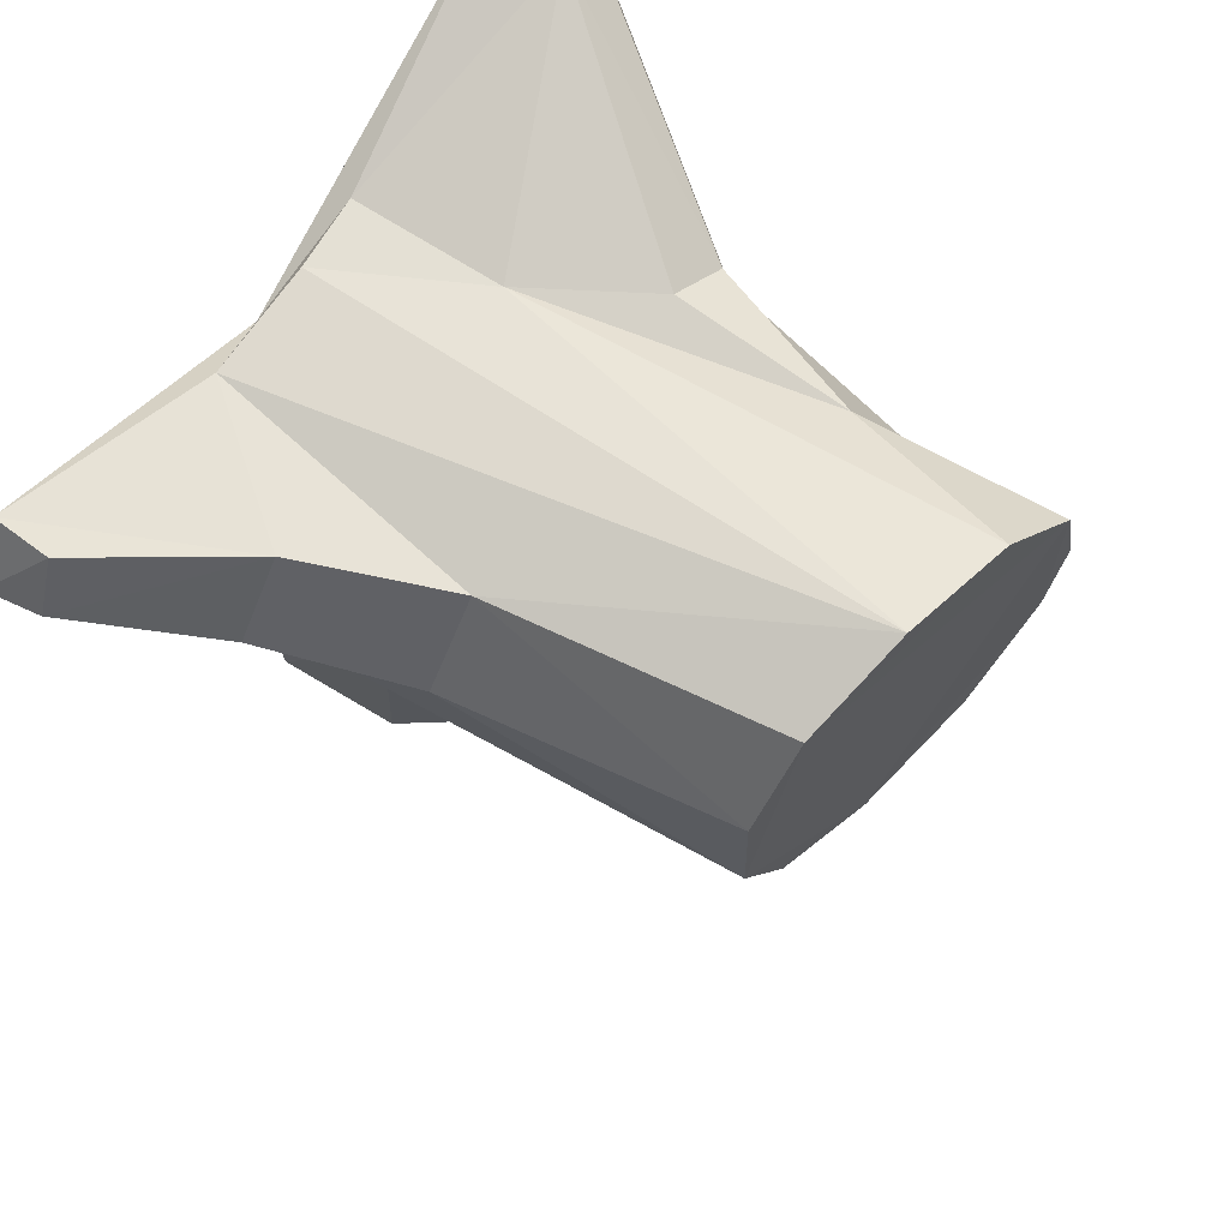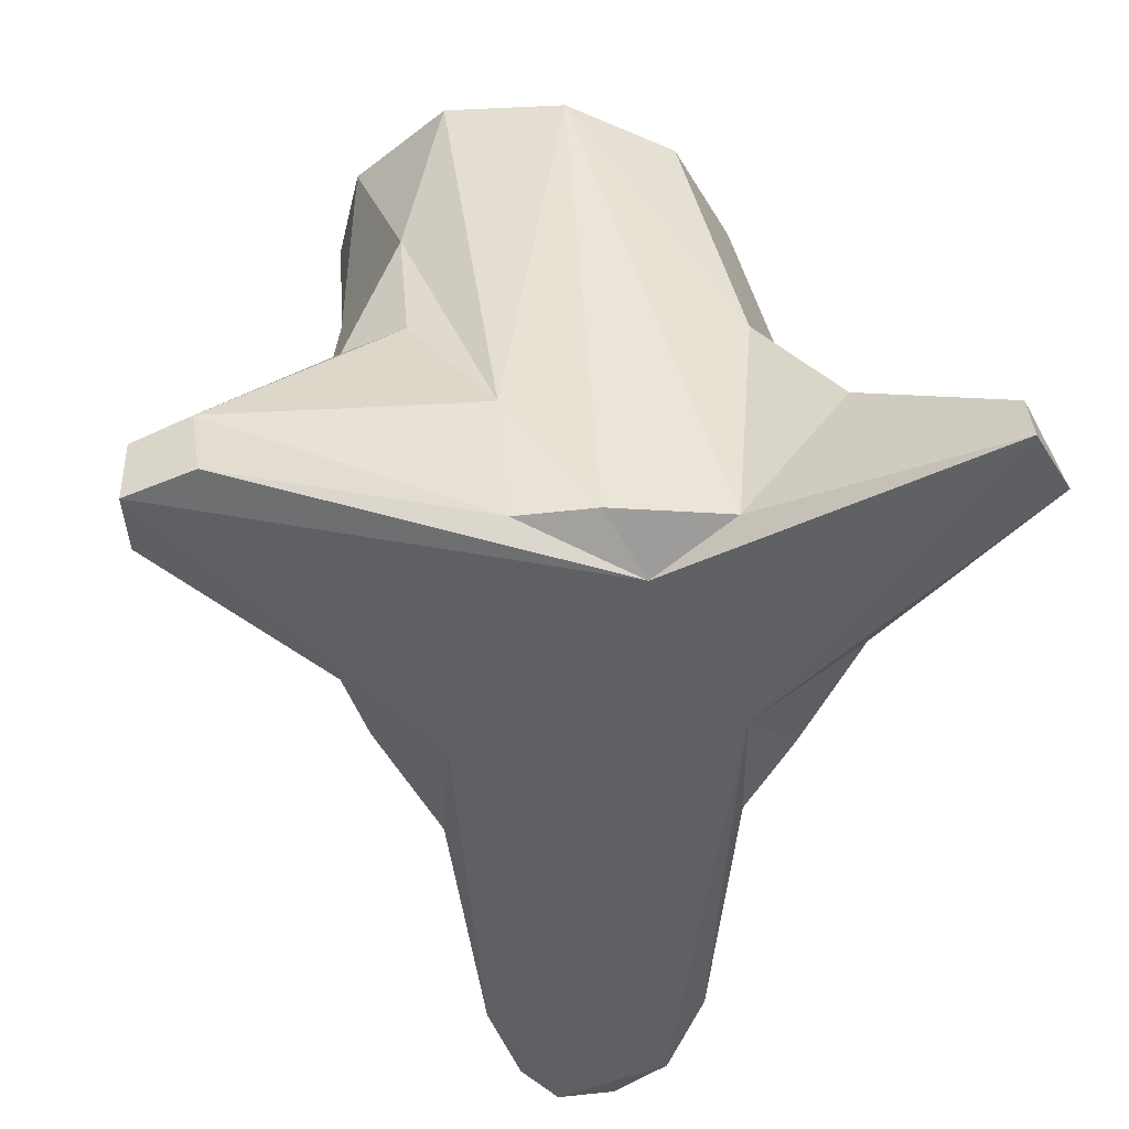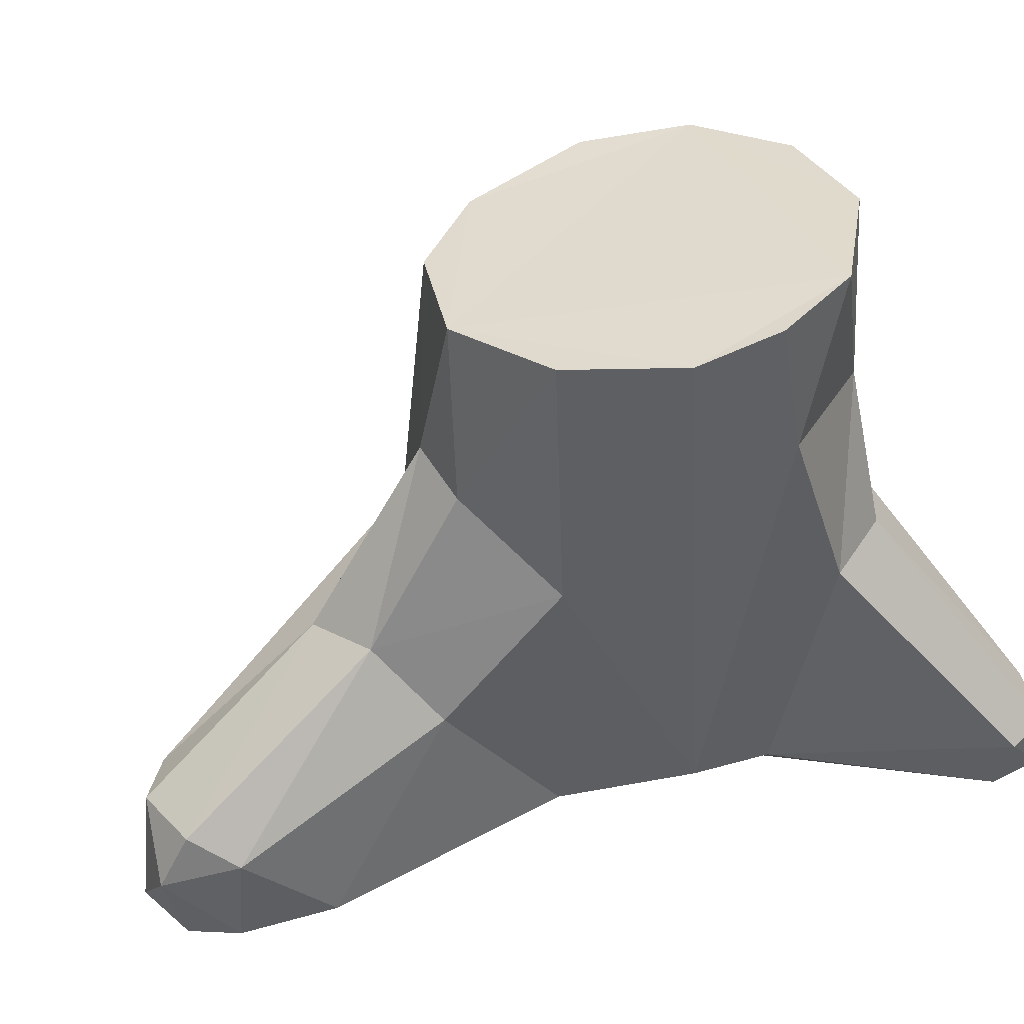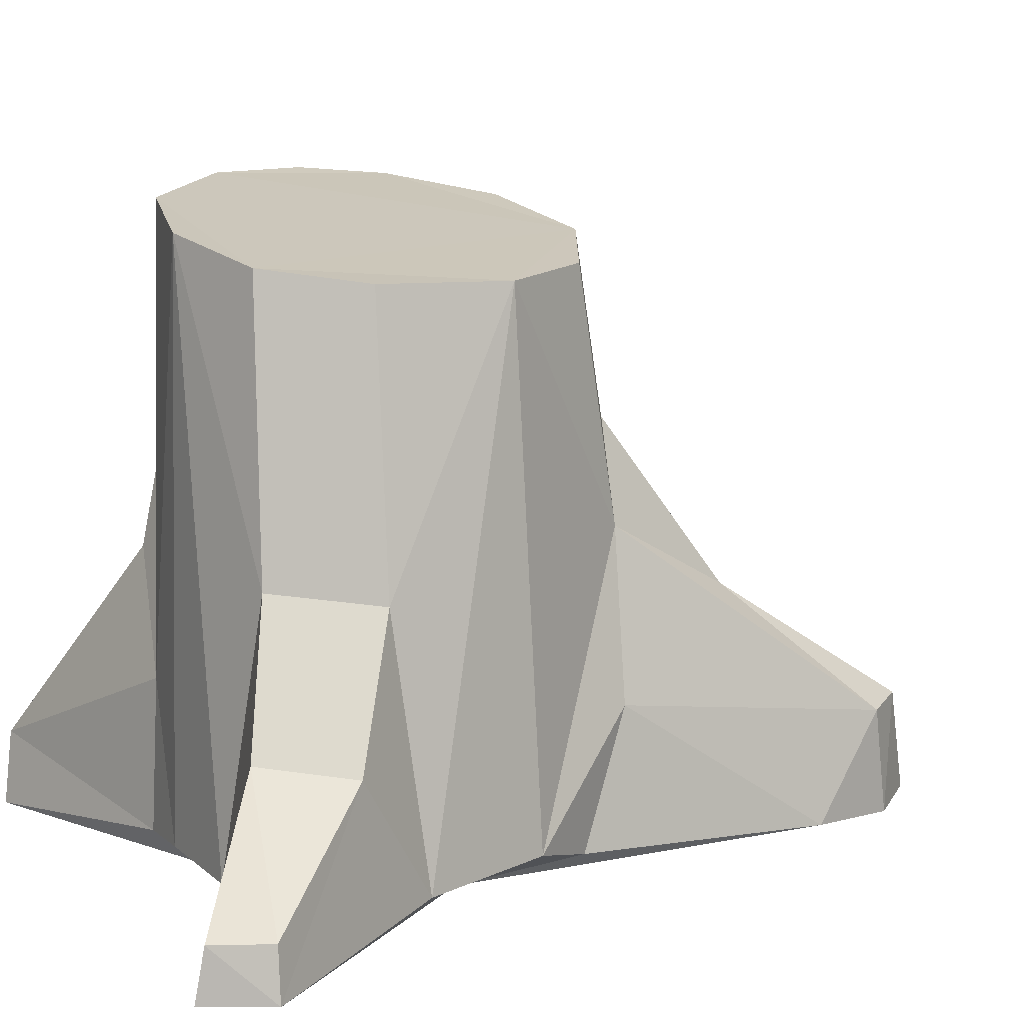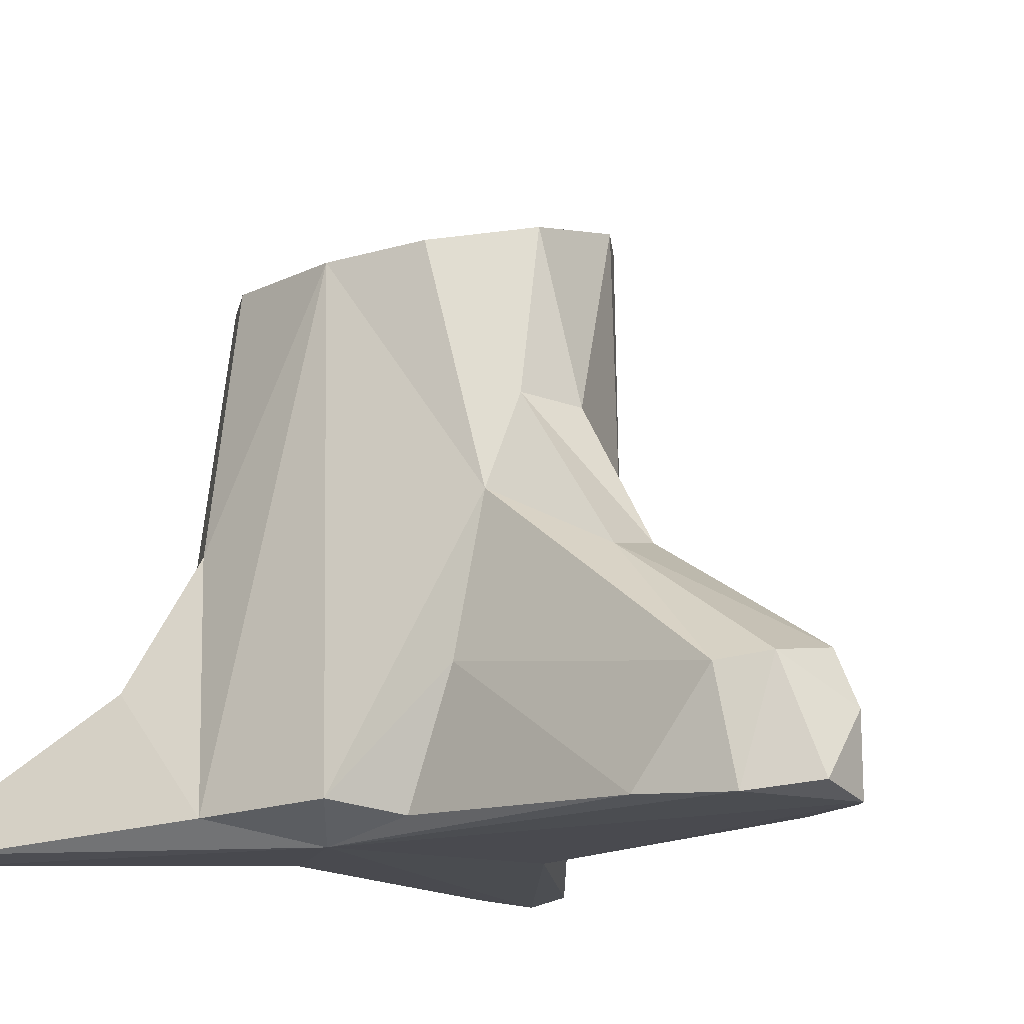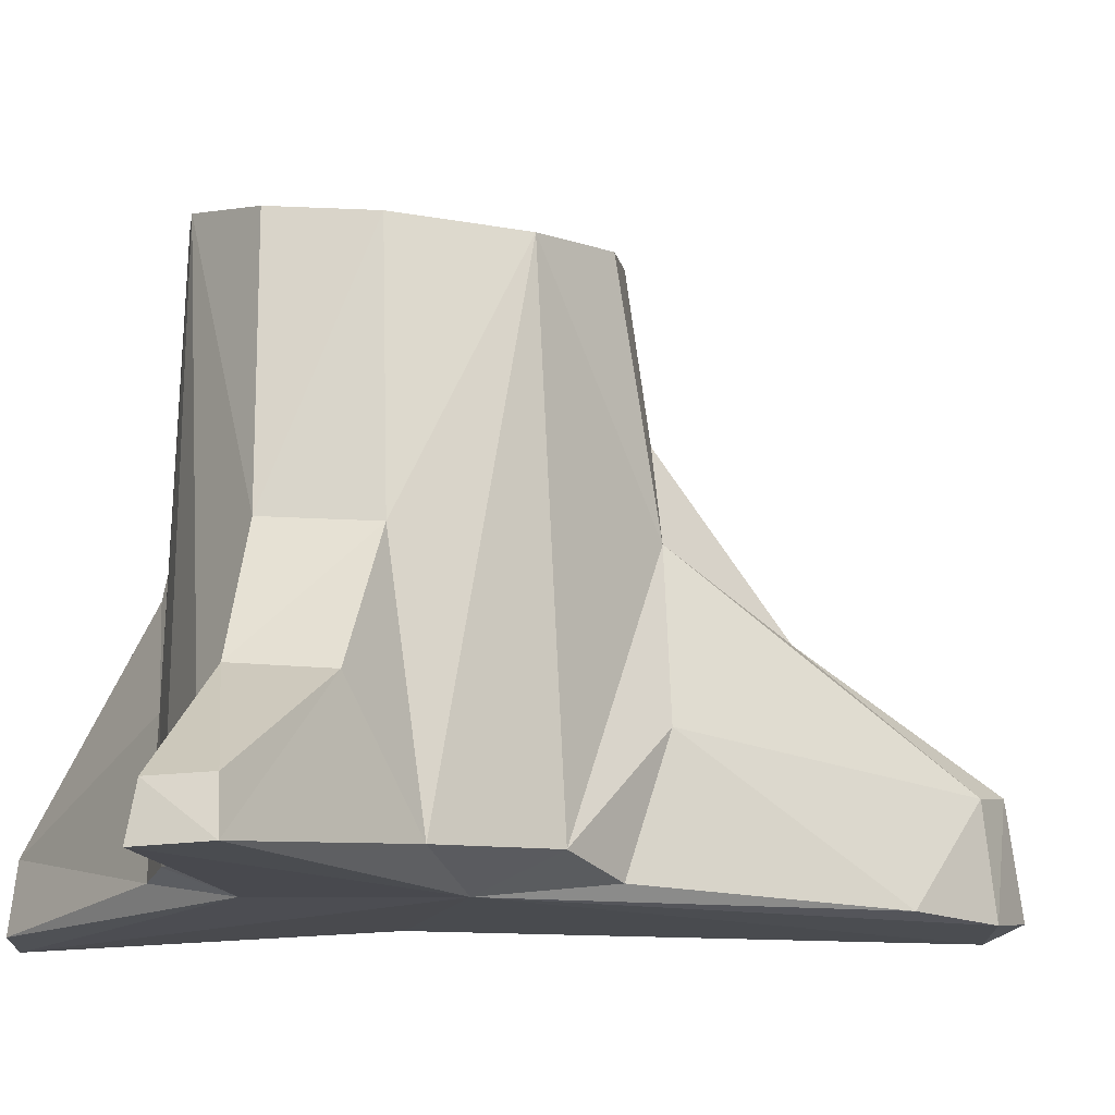
<metadata>
{"format":"obj","ext":"obj","renderer":"f3d","projection":"perspective","resolution":1024,"background":"white","views":[{"elev":66.0,"azim":122.2,"up":"+Z"},{"elev":44.1,"azim":-4.7,"up":"+Z"},{"elev":48.9,"azim":-125.4,"up":"+Y"},{"elev":8.9,"azim":66.2,"up":"+Y"},{"elev":-14.4,"azim":140.6,"up":"+Y"},{"elev":-14.4,"azim":72.5,"up":"+Y"}]}
</metadata>
<code>
o Stump
v 0.07646 -0.2313 0.269
v -0.2485 -0.2341 -0.08482
v 0.1663 0.3772 -0.4168
v 0.347 -0.1736 -0.1904
v -0.2757 0.3245 0.3495
v -0.4421 0.3319 0.1519
v -0.2315 0.3989 -0.3343
v -0.6077 -0.08756 0.5342
v -0.7288 -0.1009 0.4102
v 0.5265 0.04942 0.2148
v 0.4331 0.06795 0.3759
v 0.1608 -0.02411 -0.989
v -0.1322 -0.03197 -0.9956
v 0.2222 -0.192 0.3628
v -0.4197 -0.1814 0.04494
v 0.7206 -0.2431 0.4258
v 0.2066 -0.2268 -0.8411
v -0.1978 -0.2285 -0.8365
v 0.1402 -0.2361 -1.023
v -0.1376 -0.2317 -1.016
v 0.6525 -0.2479 0.545
v 0.2558 -0.2092 -0.3155
v 0.2481 -0.24 -0.06369
v -0.04782 0.563 -0.4366
v -0.3946 0.7036 0.05254
v -0.3907 0.3458 0.2834
v 0.4451 -0.1911 0.06085
v -0.7152 -0.2408 0.5119
v -0.7104 -0.2287 0.3961
v -0.7084 -0.1126 0.5053
v -0.04316 0.2665 -0.6339
v 0.08964 0.2385 -0.6776
v -0.1756 0.1386 -0.5621
v -0.06792 -0.2423 -1.094
v -0.03849 -0.09829 -1.121
v -0.046 0.01246 -1.058
v 0.09358 -0.009297 -1.066
v 0.7082 -0.1451 0.4253
v 0.02473 0.9127 -0.401
v 0.2281 0.8641 -0.3131
v 0.3301 0.8432 -0.1431
v 0.04065 0.9222 0.3741
v -0.181 0.9749 0.3386
v -0.3504 1.013 0.1712
v -0.3924 1.021 -0.007808
v -0.3637 1.008 -0.1753
v -0.2072 0.9701 -0.3406
v 0.08932 0.5704 -0.4246
v 0.4128 0.3106 0.122
v 0.3083 0.3305 0.31
v 0.007324 -0.1796 0.3826
v -0.2763 0.6496 0.2861
v -0.3742 -0.1774 -0.1035
v 0.3444 0.8457 0.1171
v 0.2301 0.05411 -0.4081
v -0.1361 0.1004 0.3697
v -0.2601 -0.1828 -0.3546
v 0.04137 -0.2187 -1.123
v -0.5959 -0.2285 0.5514
v -0.1372 -0.1863 0.381
v 0.2417 0.8708 0.2966
v 0.657 -0.1492 0.5281
f 23 2 34
f 57 33 18
f 53 7 57
f 6 53 15
f 55 3 4
f 3 32 48
f 30 9 28
f 5 26 8
f 26 9 30
f 2 28 29
f 27 10 16
f 23 17 22
f 13 36 35
f 34 35 58
f 36 37 35
f 12 37 32
f 18 13 20
f 23 19 17
f 34 19 23
f 48 40 3
f 3 41 4
f 24 39 48
f 53 46 7
f 52 26 5
f 44 25 52
f 43 52 56
f 56 52 5
f 61 42 50
f 42 51 14
f 7 47 24
f 34 58 19
f 55 12 3
f 21 62 11
f 60 59 1
f 28 9 29
f 14 11 50
f 15 9 6
f 2 57 18
f 31 48 32
f 1 23 21
f 28 23 1
f 2 23 28
f 57 7 33
f 6 25 53
f 15 29 9
f 15 2 29
f 51 56 60
f 14 1 21
f 30 59 8
f 3 12 32
f 8 60 56
f 6 9 26
f 26 30 8
f 1 59 28
f 34 18 20
f 56 5 8
f 21 23 16
f 27 49 10
f 13 31 36
f 31 7 24
f 55 22 17
f 35 20 13
f 19 37 12
f 35 37 58
f 36 32 37
f 46 25 45
f 18 33 13
f 16 10 38
f 3 40 41
f 48 39 40
f 7 46 47
f 25 44 45
f 6 52 25
f 43 44 52
f 56 42 43
f 49 41 54
f 50 42 14
f 4 41 27
f 24 47 39
f 23 4 27
f 61 39 44
f 12 17 19
f 55 17 12
f 23 27 16
f 22 55 4
f 50 54 61
f 14 21 11
f 1 14 51
f 1 51 60
f 15 53 2
f 53 57 2
f 38 11 62
f 62 16 38
f 11 49 50
f 31 24 48
f 30 28 59
f 8 59 60
f 34 2 18
f 13 33 31
f 31 33 7
f 35 34 20
f 19 58 37
f 36 31 32
f 46 53 25
f 6 26 52
f 56 51 42
f 49 27 41
f 23 22 4
f 43 42 61
f 61 54 41
f 41 40 39
f 39 47 46
f 46 45 44
f 44 43 61
f 61 41 39
f 39 46 44
f 50 49 54
f 38 10 11
f 62 21 16
f 11 10 49

</code>
